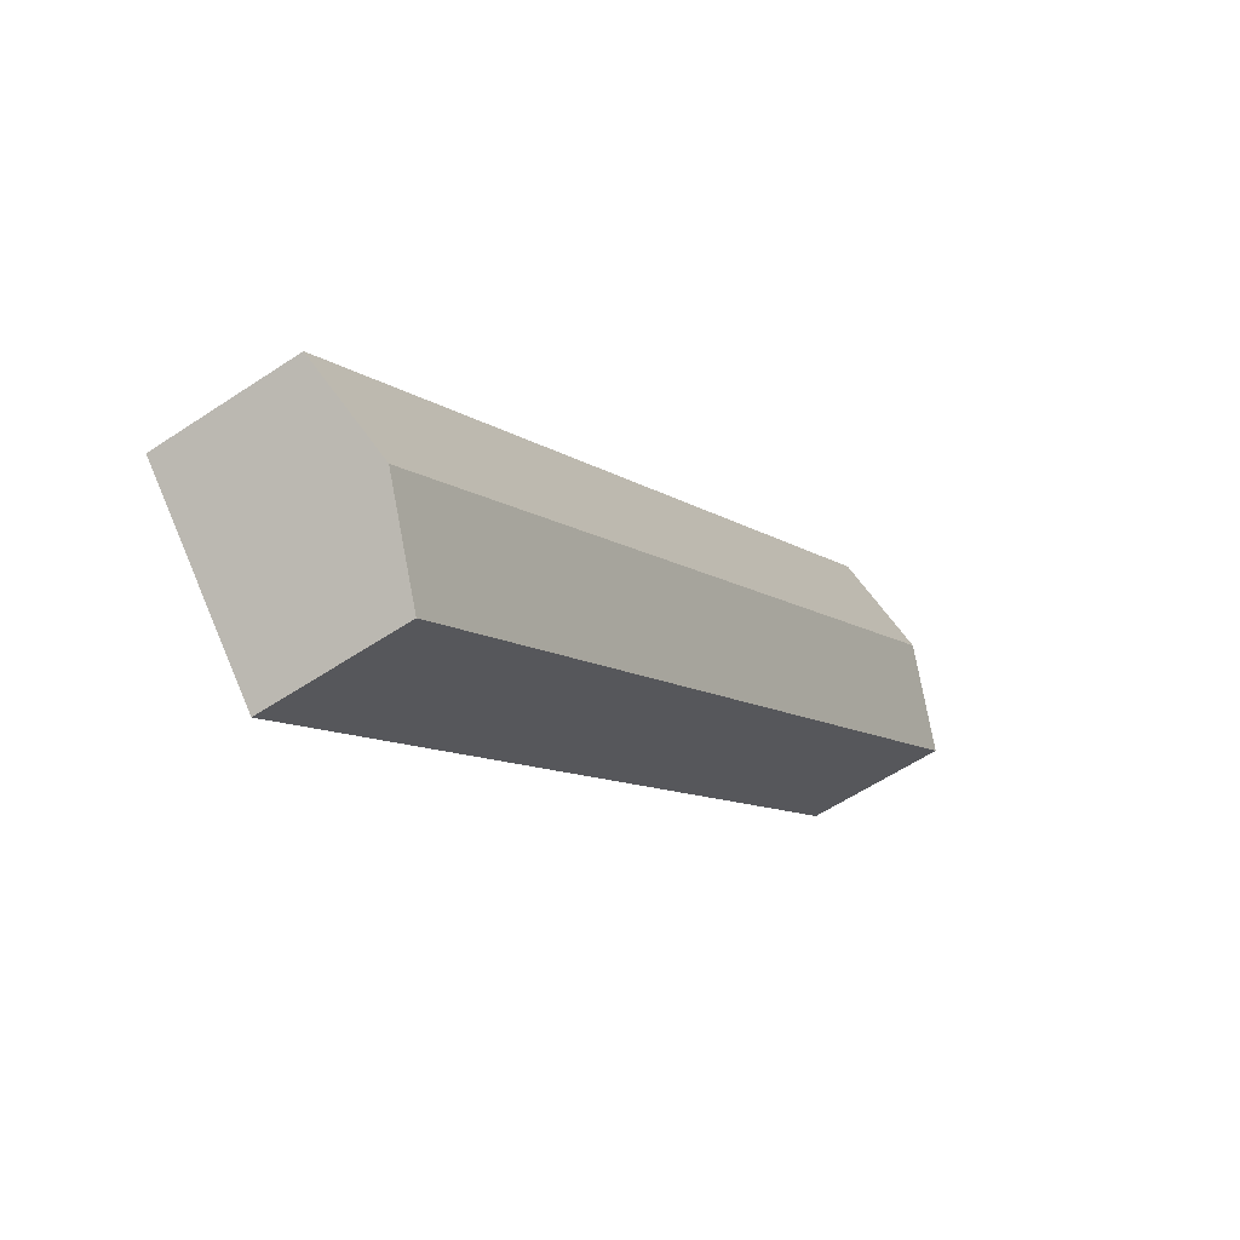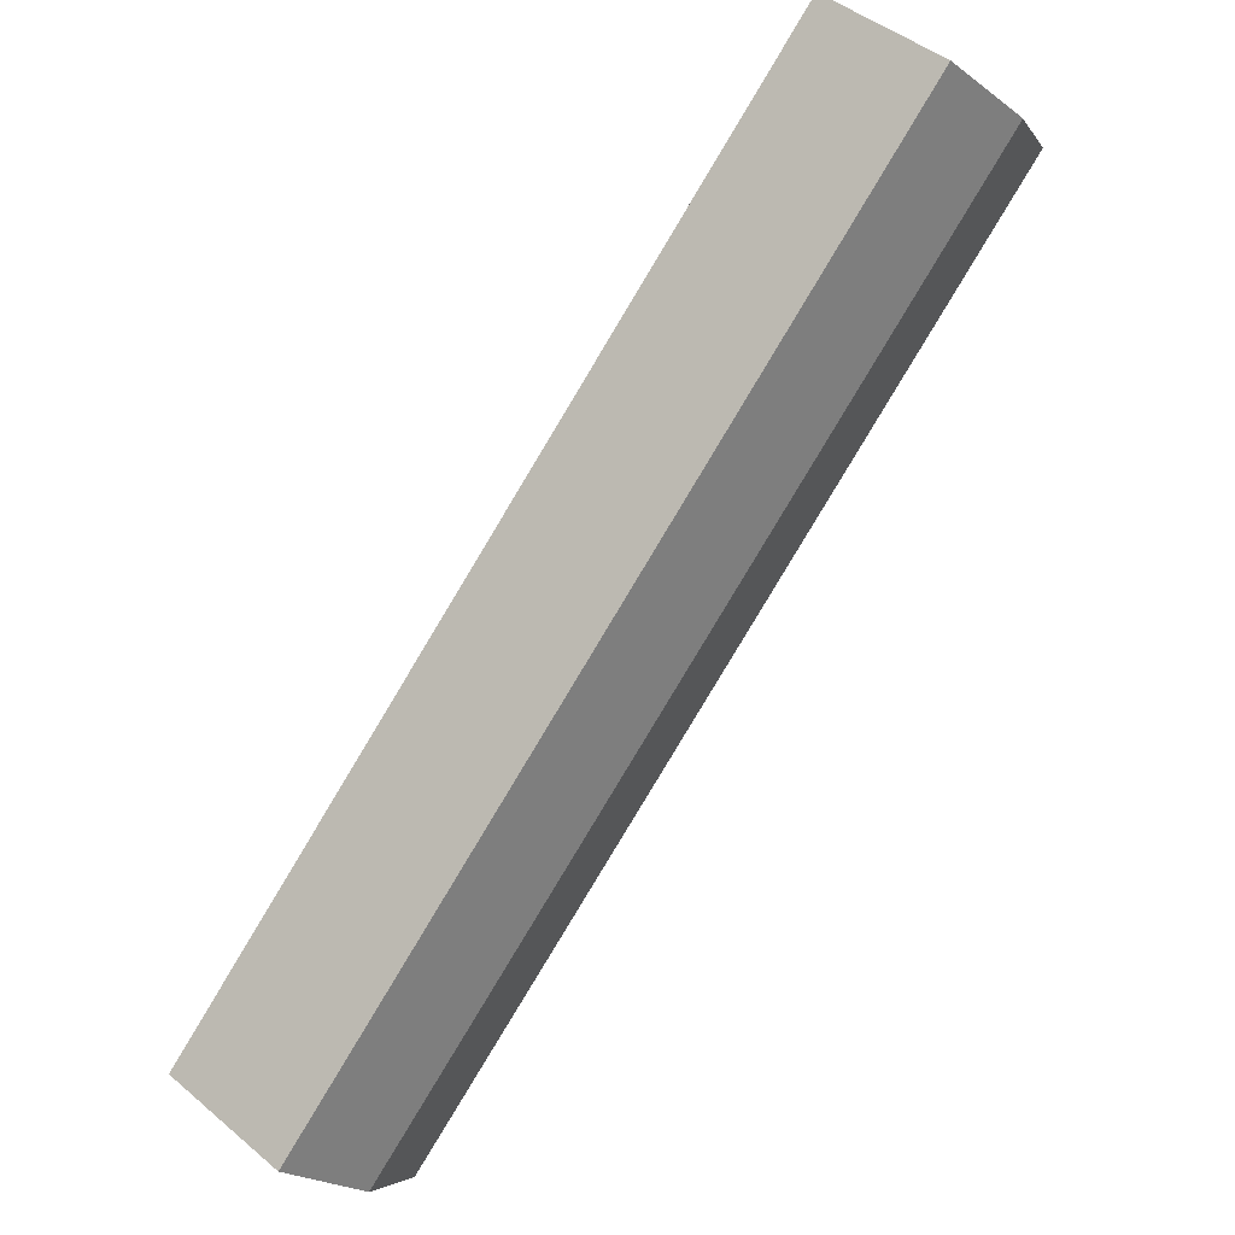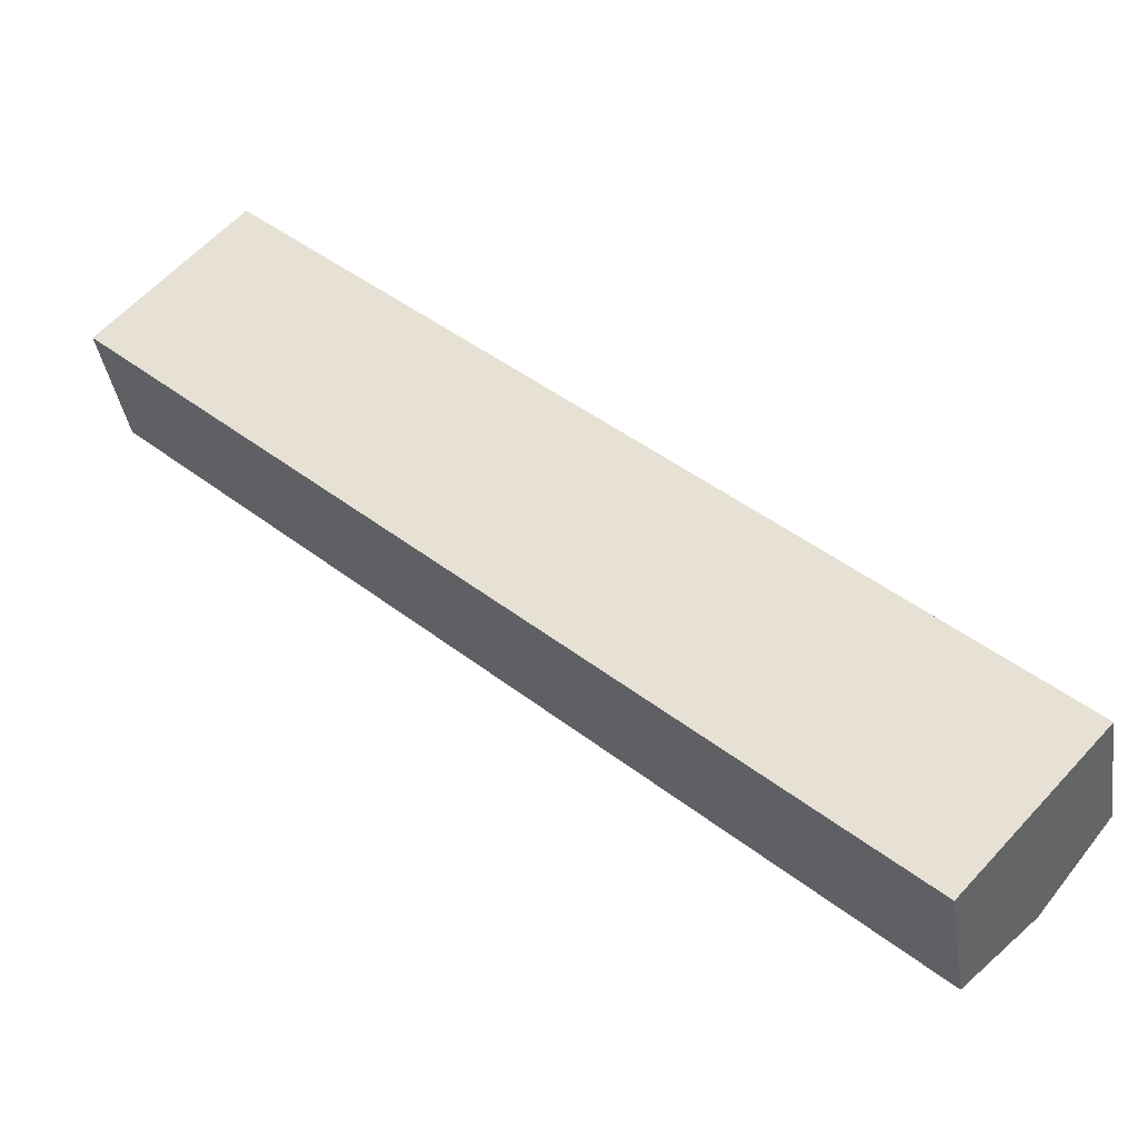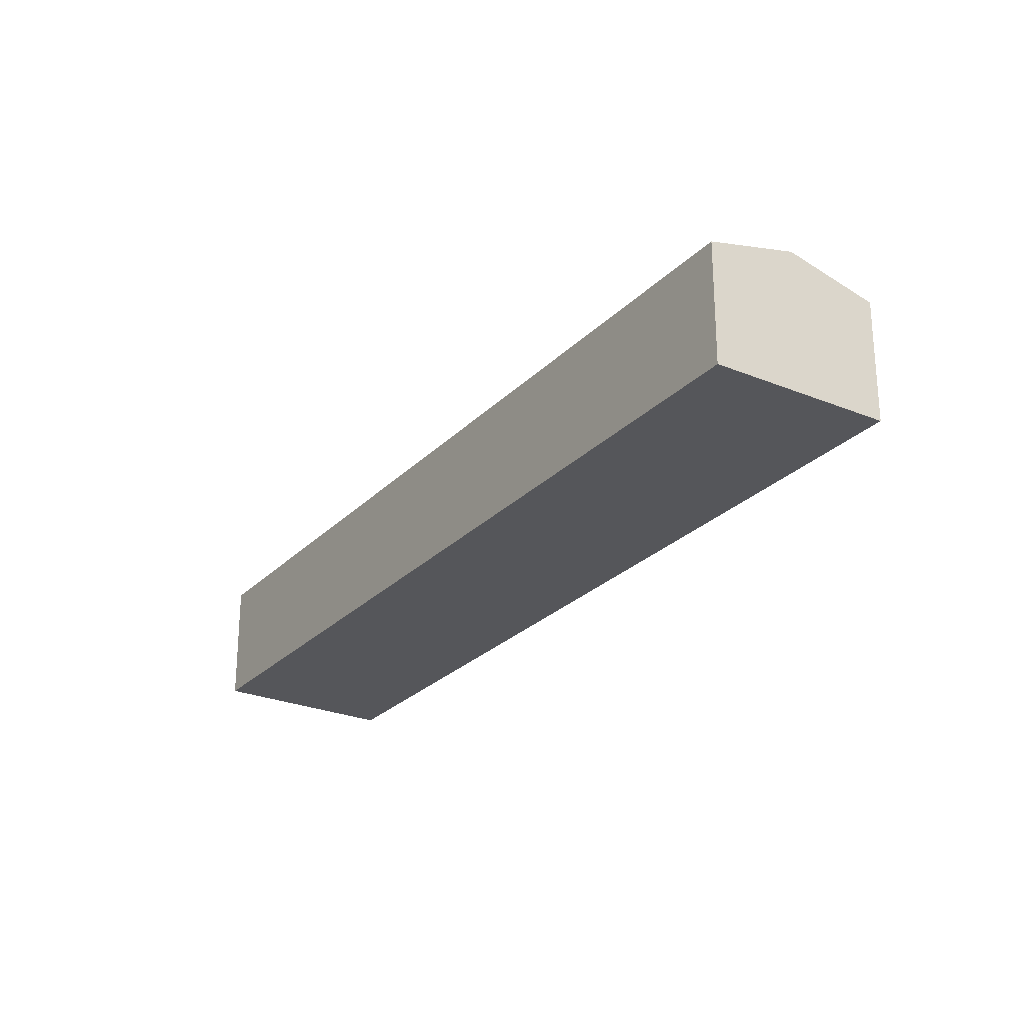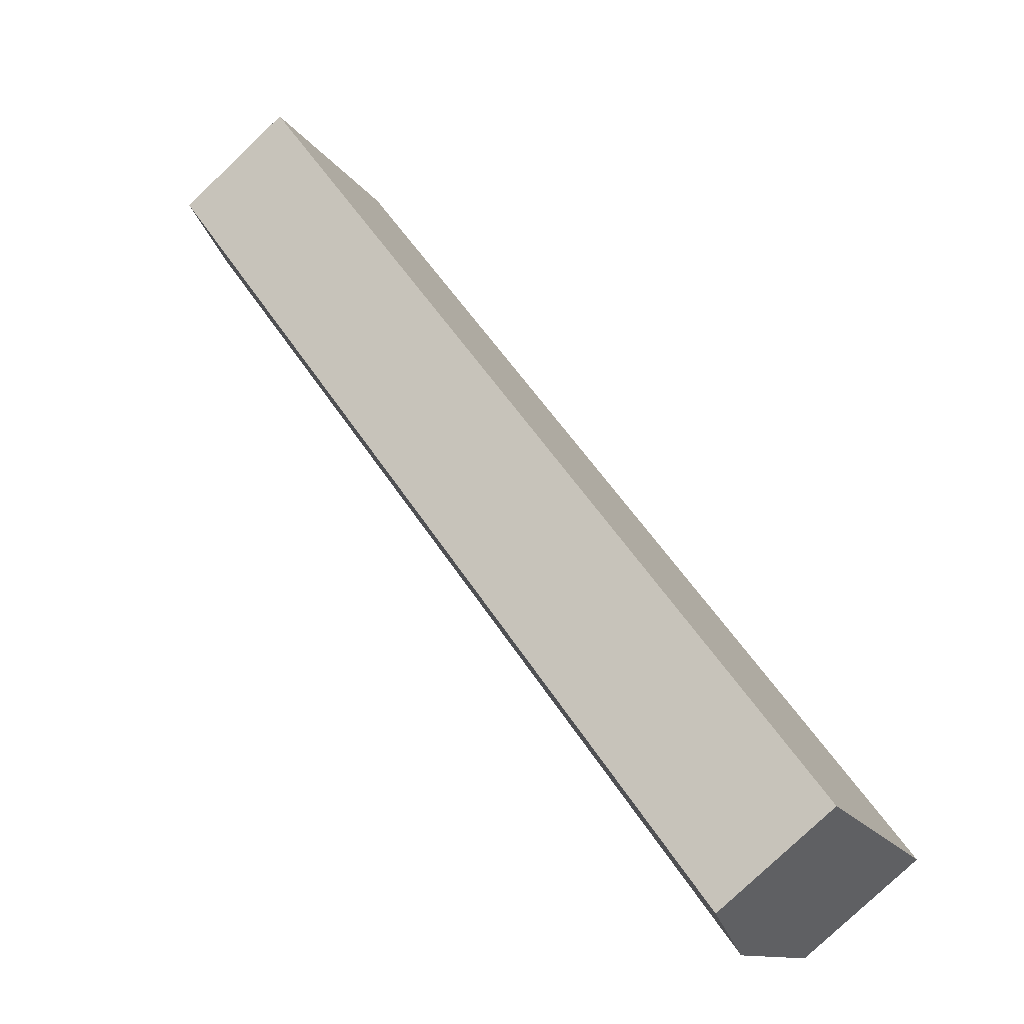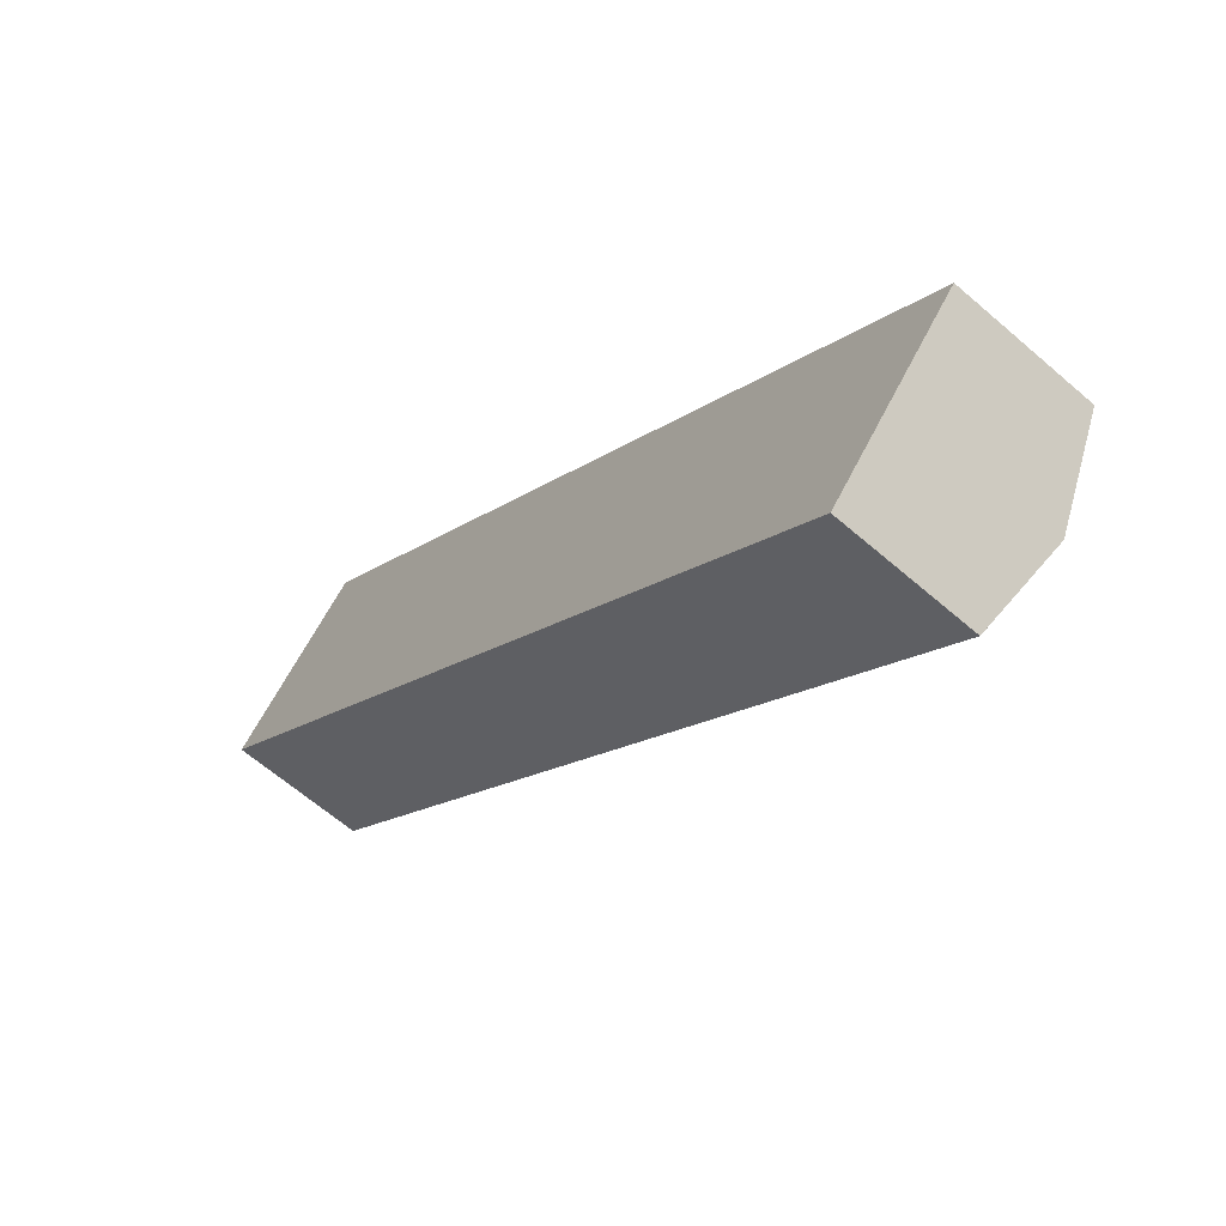
<metadata>
{"format":"obj","ext":"obj","renderer":"f3d","projection":"perspective","resolution":1024,"background":"white","views":[{"elev":-56.1,"azim":125.2,"up":"+Z"},{"elev":44.5,"azim":134.3,"up":"+Z"},{"elev":-38.3,"azim":8.5,"up":"+Z"},{"elev":-26.0,"azim":99.3,"up":"+Y"},{"elev":-78.8,"azim":-46.4,"up":"+Z"},{"elev":-63.3,"azim":48.7,"up":"+Z"}]}
</metadata>
<code>
v  30.41 5.987 -22.68
v  5.108 5.071 5.586
v  32.97 5.071 -19.89
v  2.554 5.987 2.793
v  27.86 5.071 -25.47
v  0 5.071 3.105e-16
v  27.86 1.56e-15 -25.47
v  0 0 0
v  2.554 -1.71e-16 2.793
v  5.108 -3.42e-16 5.586
v  32.97 1.218e-15 -19.89
v  30.41 1.389e-15 -22.68
g defaultobject
f 1 2 3
f 2 1 4
f 5 4 1
f 4 5 6
f 7 6 5
f 6 7 8
f 8 4 6
f 4 8 2
f 2 8 9
f 2 9 10
f 10 3 2
f 3 10 11
f 1 7 5
f 7 1 3
f 7 3 11
f 7 11 12
f 7 9 8
f 9 7 12
f 9 12 10
f 10 12 11

</code>
